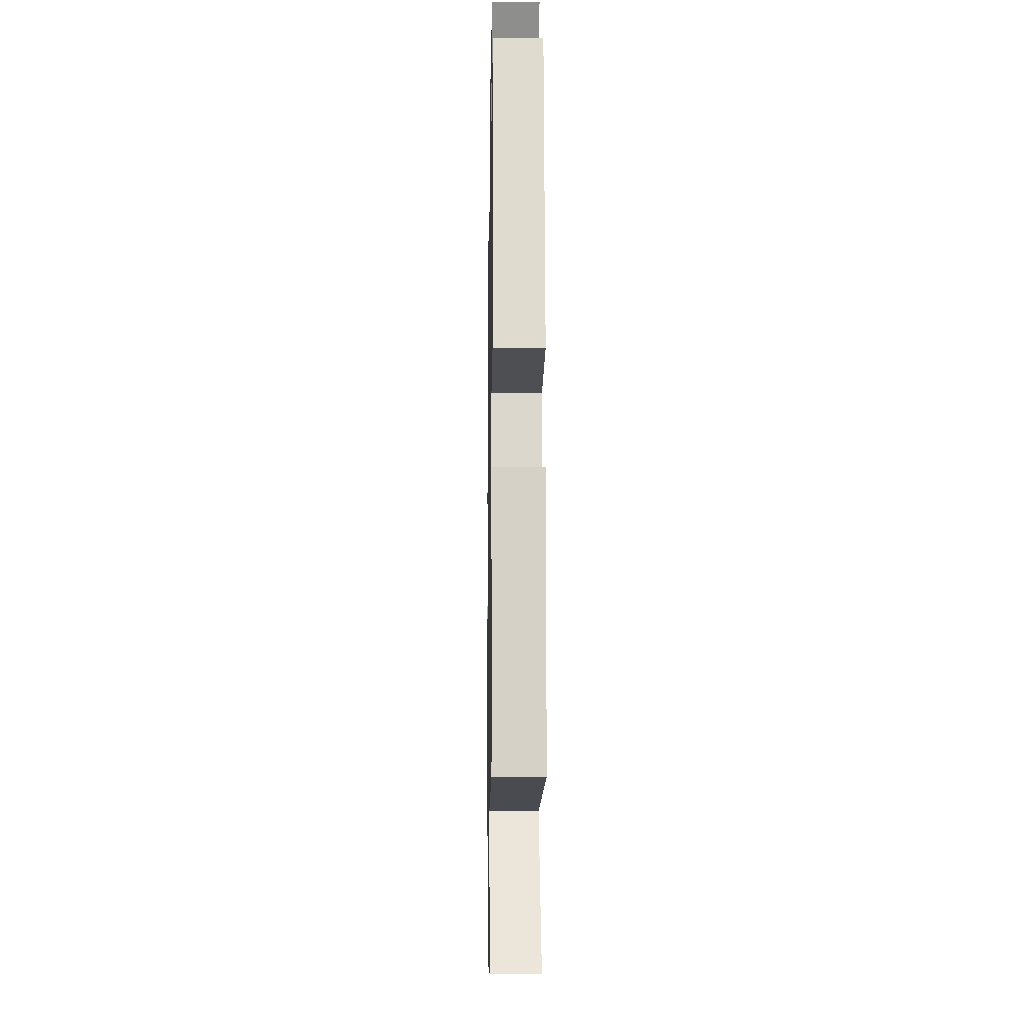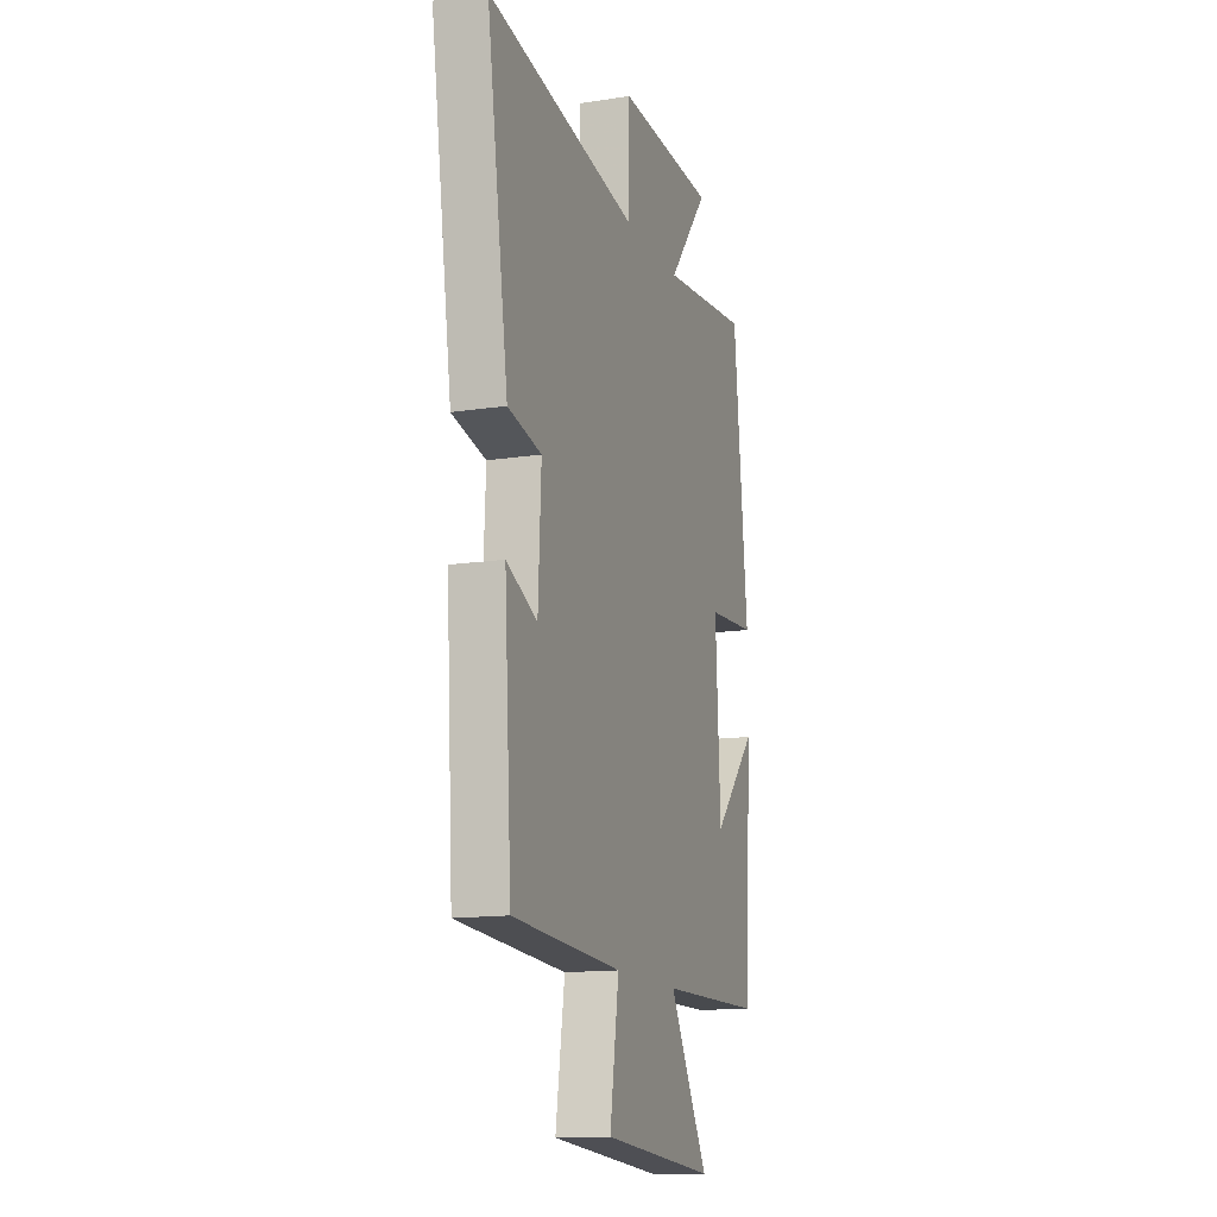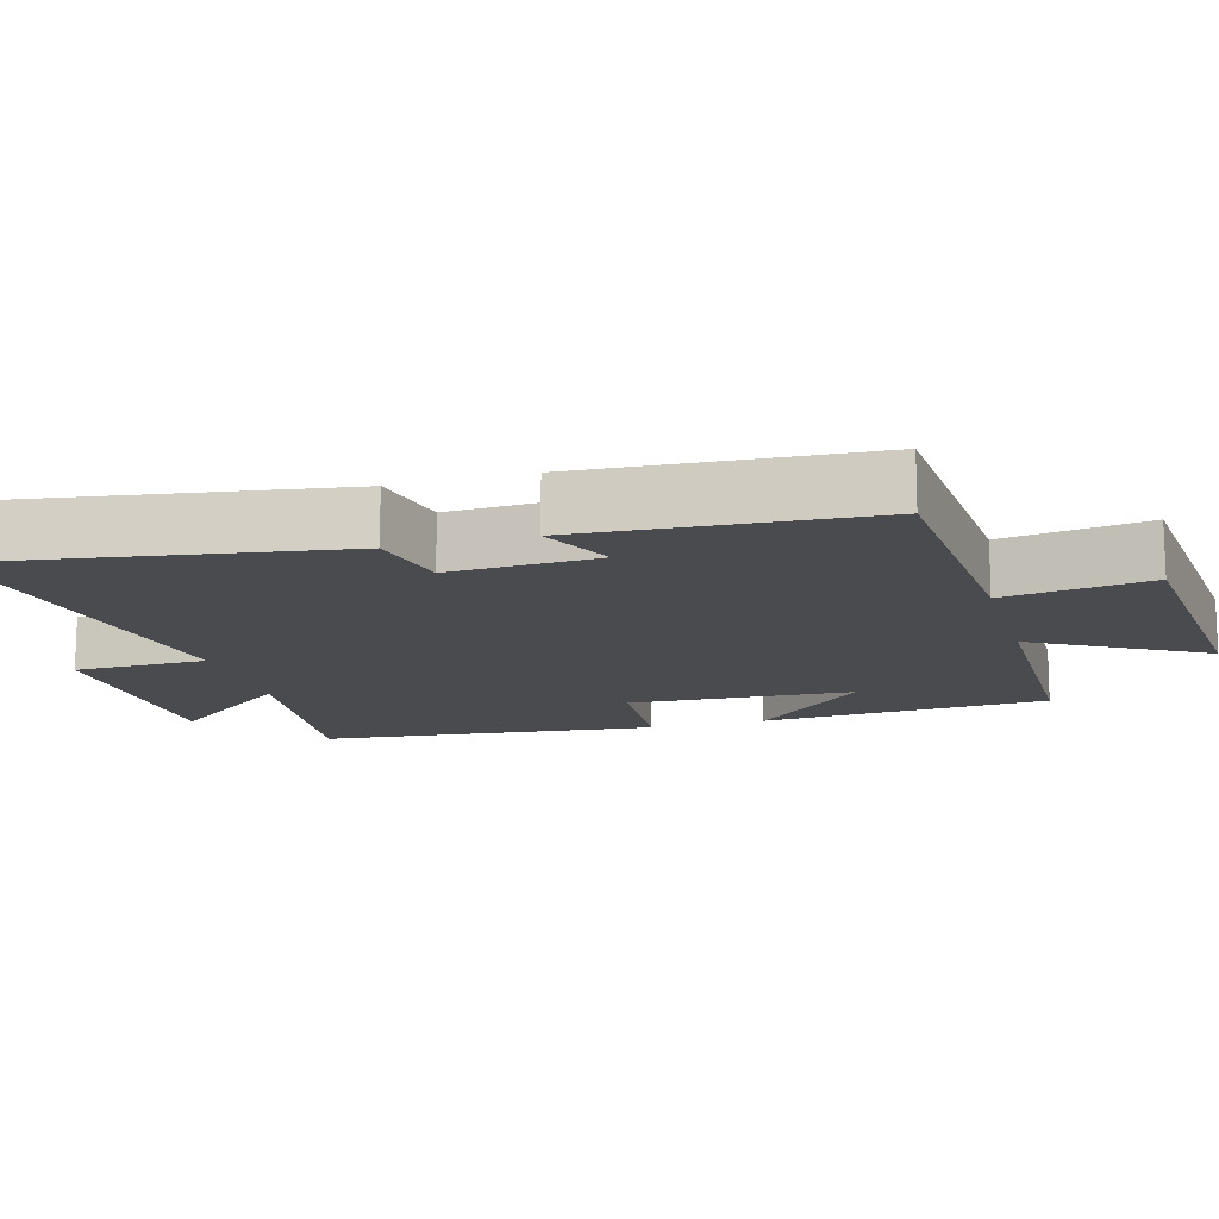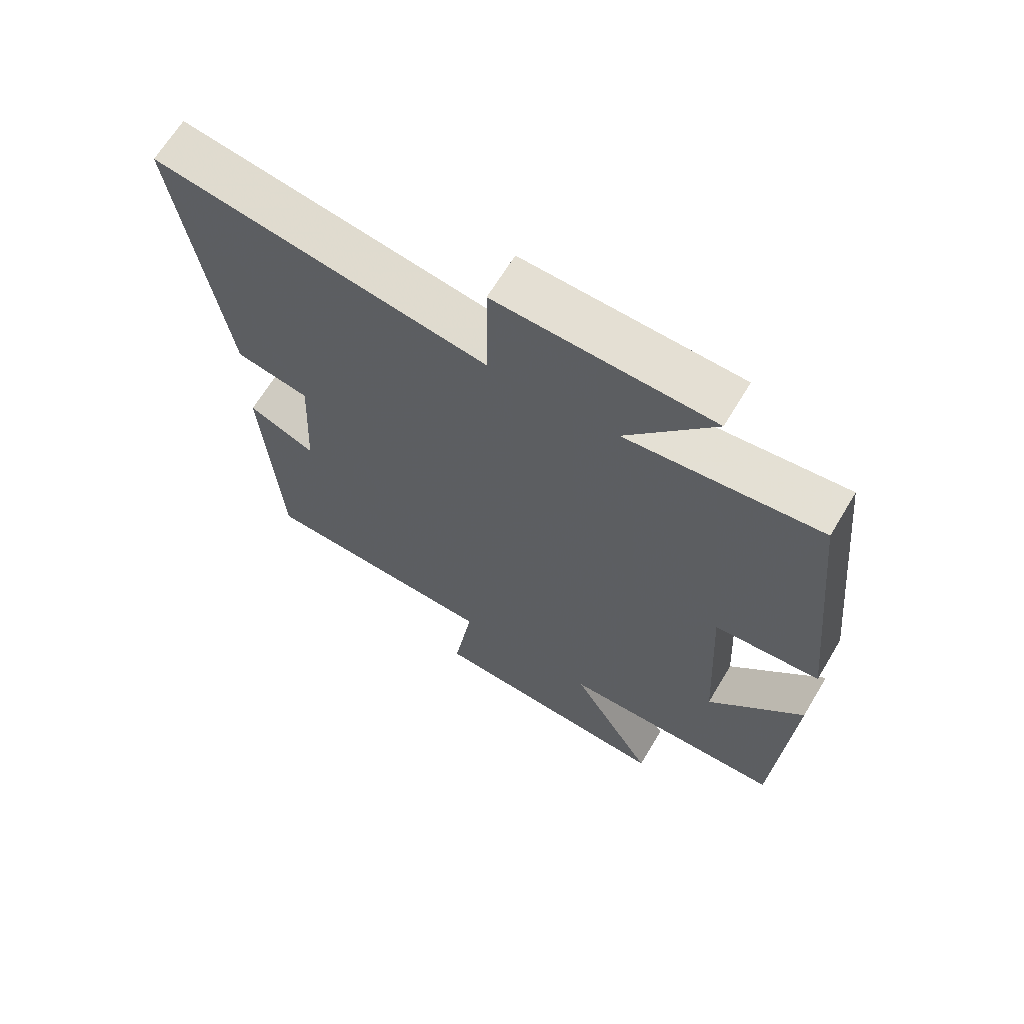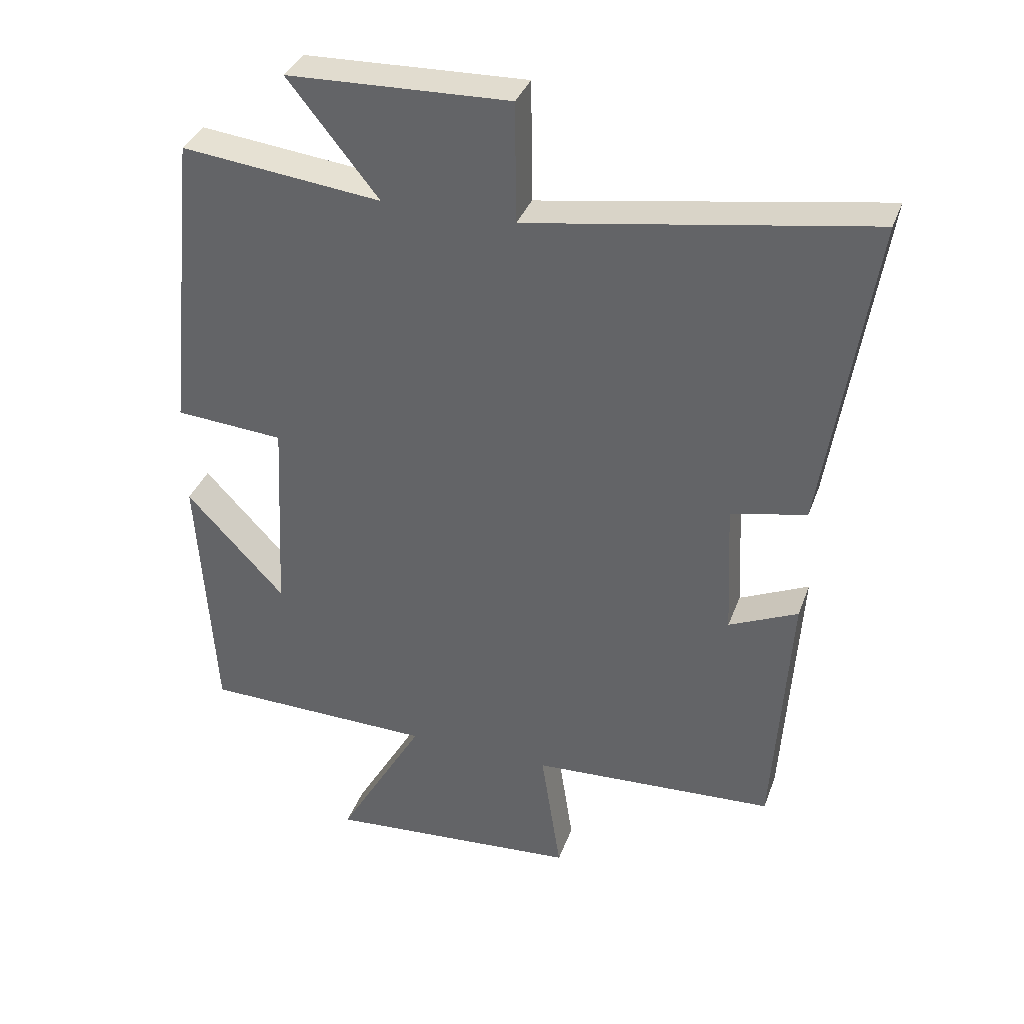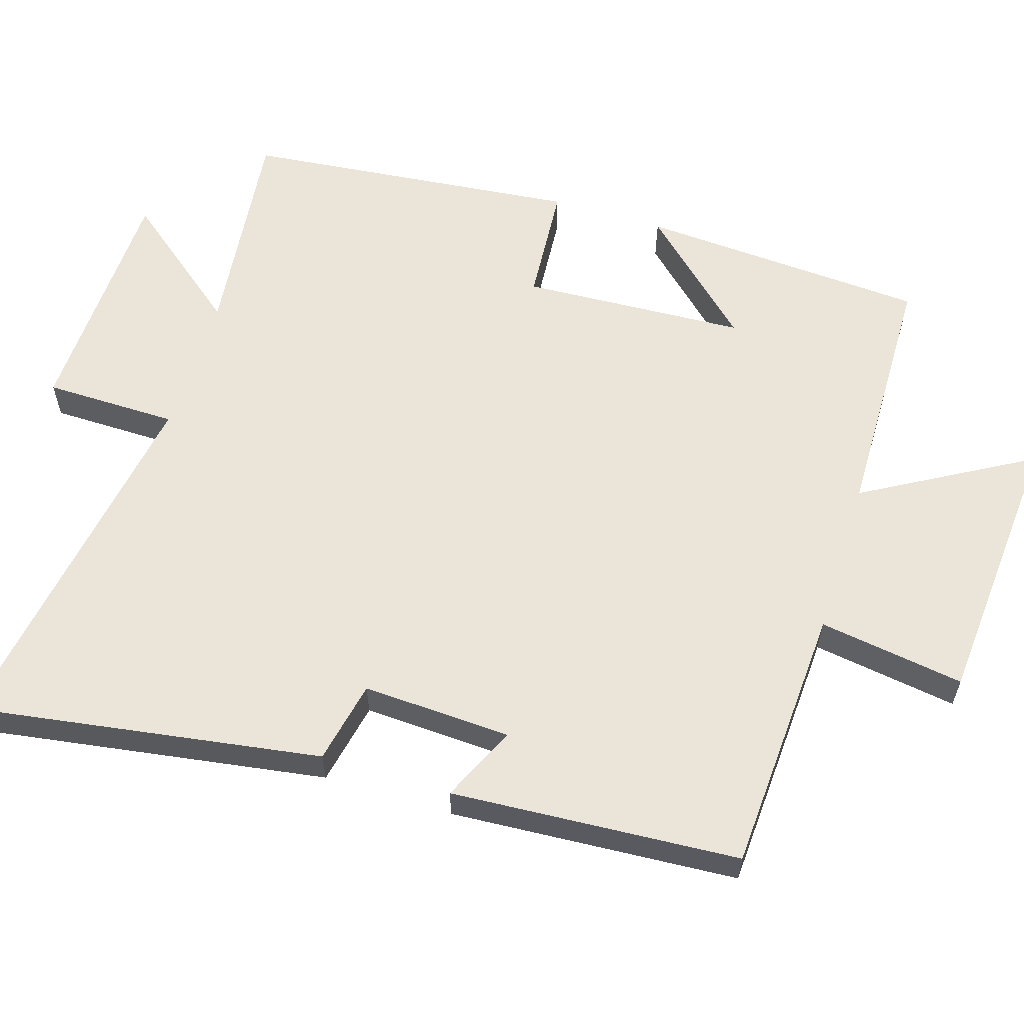
<metadata>
{"format":"obj","ext":"obj","renderer":"f3d","projection":"perspective","resolution":1024,"background":"white","views":[{"elev":-13.6,"azim":-91.0,"up":"+Z"},{"elev":-14.1,"azim":108.8,"up":"+Z"},{"elev":-14.1,"azim":105.9,"up":"+Y"},{"elev":66.0,"azim":-149.1,"up":"+Z"},{"elev":35.9,"azim":18.7,"up":"+Z"},{"elev":59.6,"azim":107.2,"up":"+Y"}]}
</metadata>
<code>
v 0.574 0.07 0.585
v 0.5 0.07 0.102
v 0.385 0.07 0.078
v 0.395 0.07 -0.128
v 0.5 0.07 -0.08
v 0.475 0.07 -0.479
v 0.102 0.07 -0.5
v 0.133 0.07 -0.702
v -0.255 0.07 -0.732
v -0.122 0.07 -0.5
v -0.475 0.07 -0.494
v -0.5 0.07 -0.094
v -0.35 0.07 -0.254
v -0.334 0.07 0.056
v -0.5 0.07 0.068
v -0.452 0.07 0.534
v -0.147 0.07 0.5
v -0.285 0.07 0.672
v 0.053 0.07 0.684
v 0.055 0.07 0.5
v 0.574 0 0.585
v 0.5 0 0.102
v 0.385 0 0.078
v 0.395 0 -0.128
v 0.5 0 -0.08
v 0.475 0 -0.479
v 0.102 0 -0.5
v 0.133 0 -0.702
v -0.255 0 -0.732
v -0.122 0 -0.5
v -0.475 0 -0.494
v -0.5 0 -0.094
v -0.35 0 -0.254
v -0.334 0 0.056
v -0.5 0 0.068
v -0.452 0 0.534
v -0.147 0 0.5
v -0.285 0 0.672
v 0.053 0 0.684
v 0.055 0 0.5
f 17 18 19 20
f 14 15 16 17
f 13 14 17 20
f 10 11 12 13
f 10 13 20 1
f 7 8 9 10
f 6 7 10
f 5 6 10
f 4 5 10
f 3 4 10
f 1 2 3
f 1 3 10
f 40 39 38 37
f 37 36 35 34
f 40 37 34 33
f 33 32 31 30
f 21 40 33 30
f 30 29 28 27
f 30 27 26
f 30 26 25
f 30 25 24
f 30 24 23
f 23 22 21
f 30 23 21
f 1 21 22 2
f 2 22 23 3
f 3 23 24 4
f 4 24 25 5
f 5 25 26 6
f 6 26 27 7
f 7 27 28 8
f 8 28 29 9
f 9 29 30 10
f 10 30 31 11
f 11 31 32 12
f 12 32 33 13
f 13 33 34 14
f 14 34 35 15
f 15 35 36 16
f 16 36 37 17
f 17 37 38 18
f 18 38 39 19
f 19 39 40 20
f 20 40 21 1

</code>
